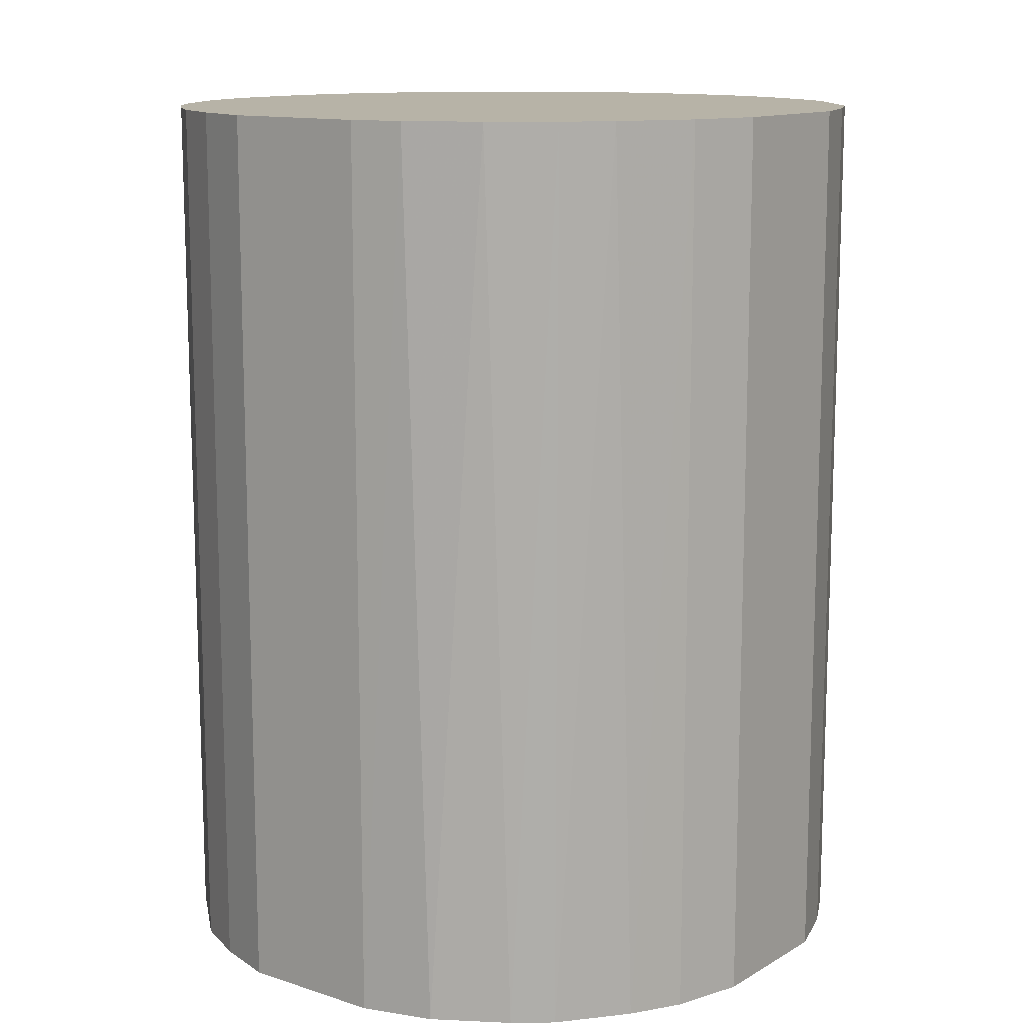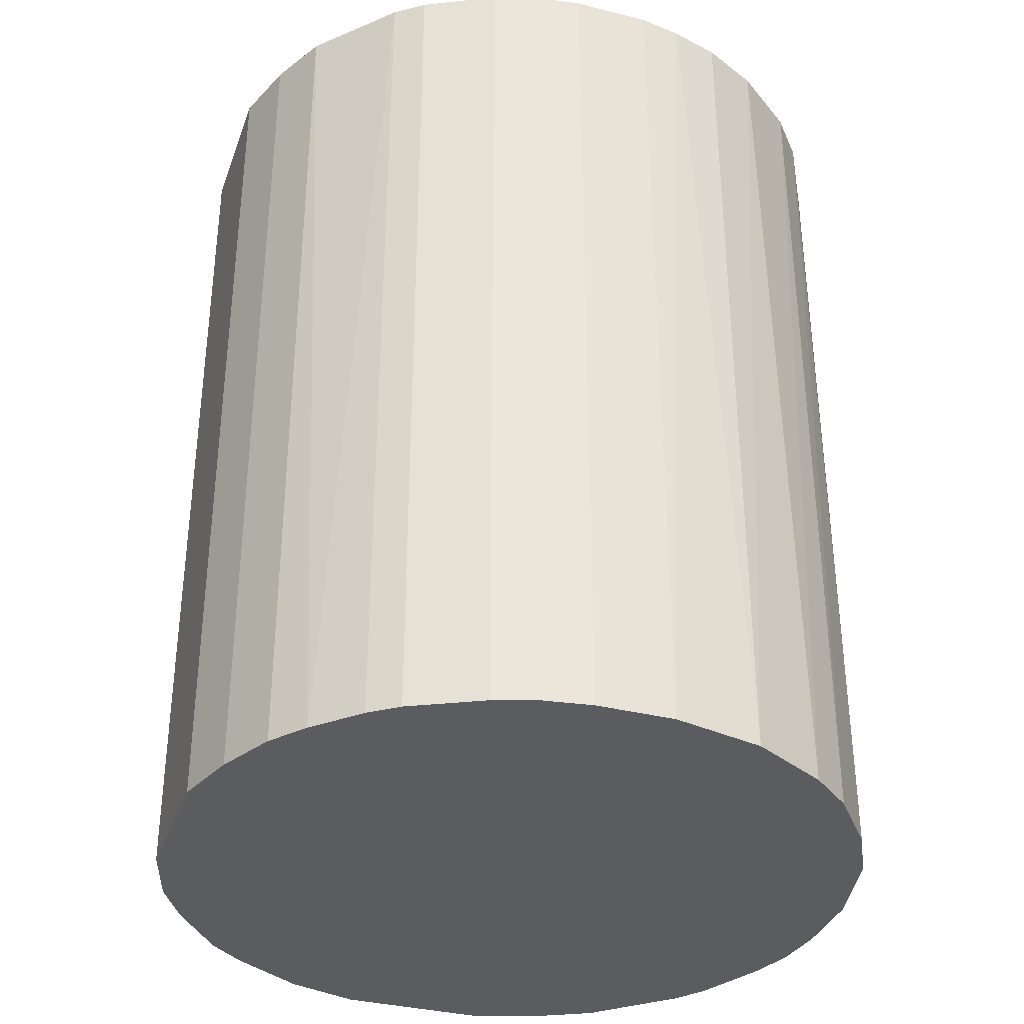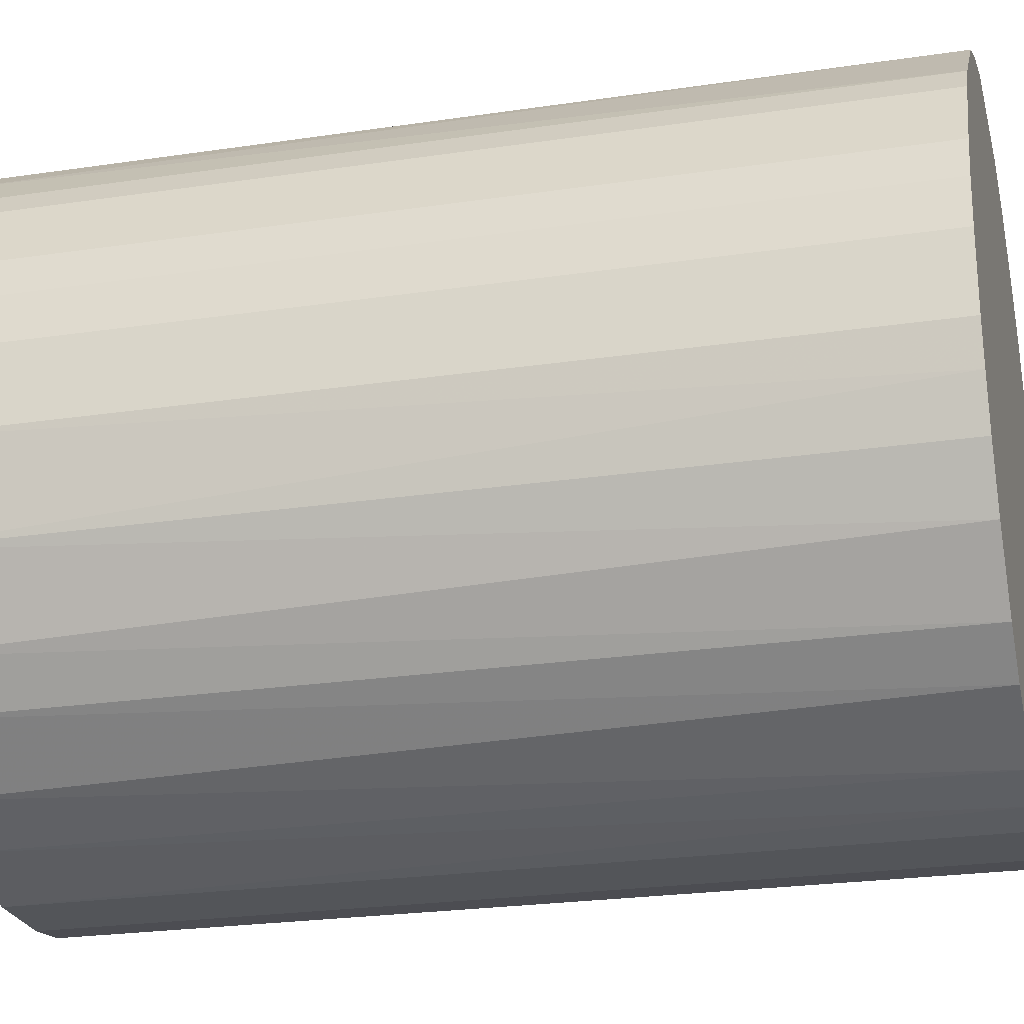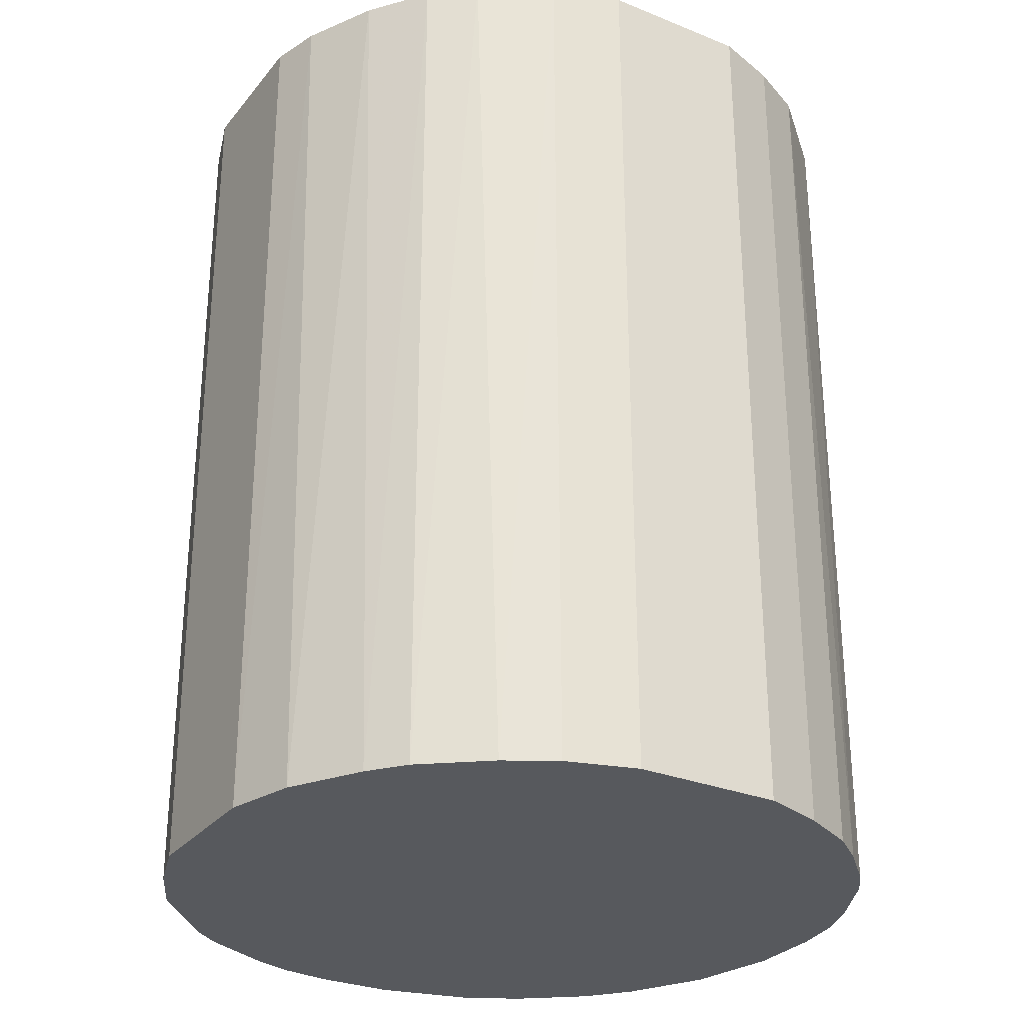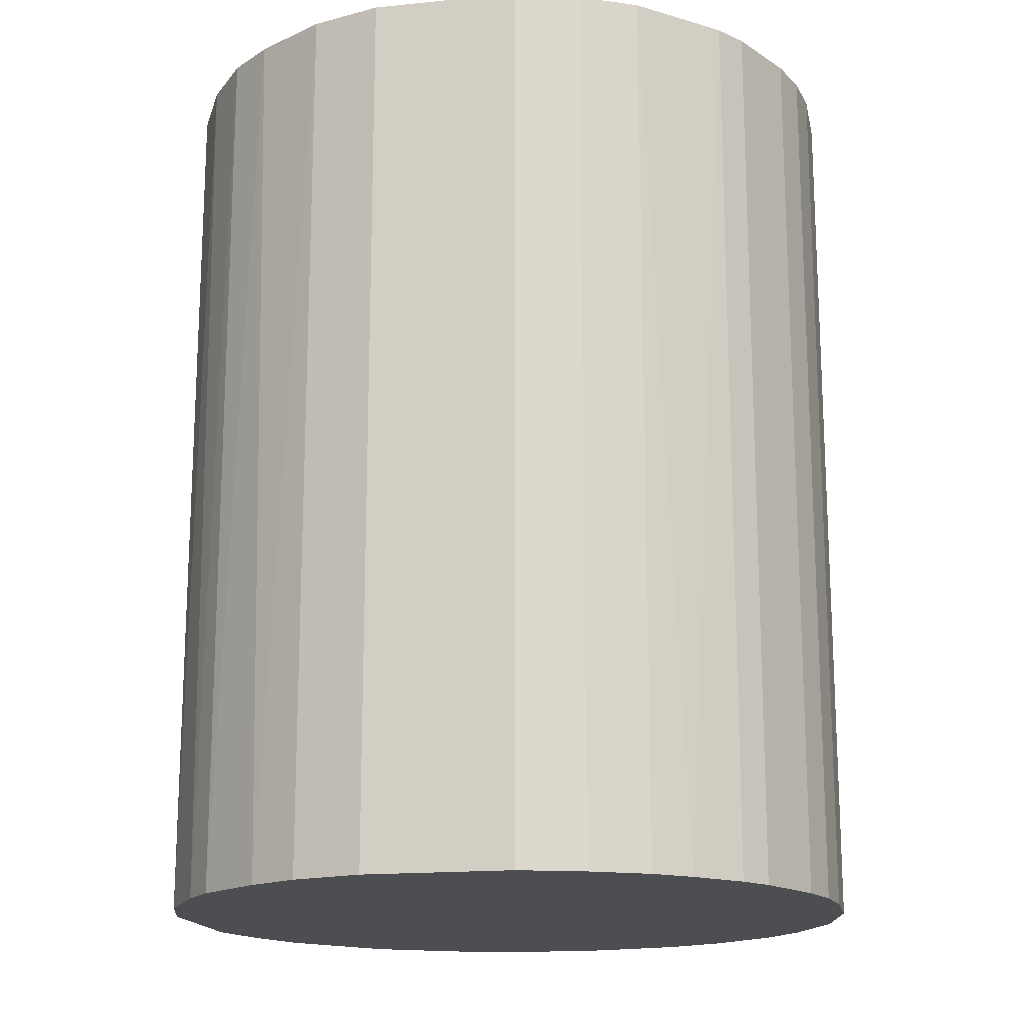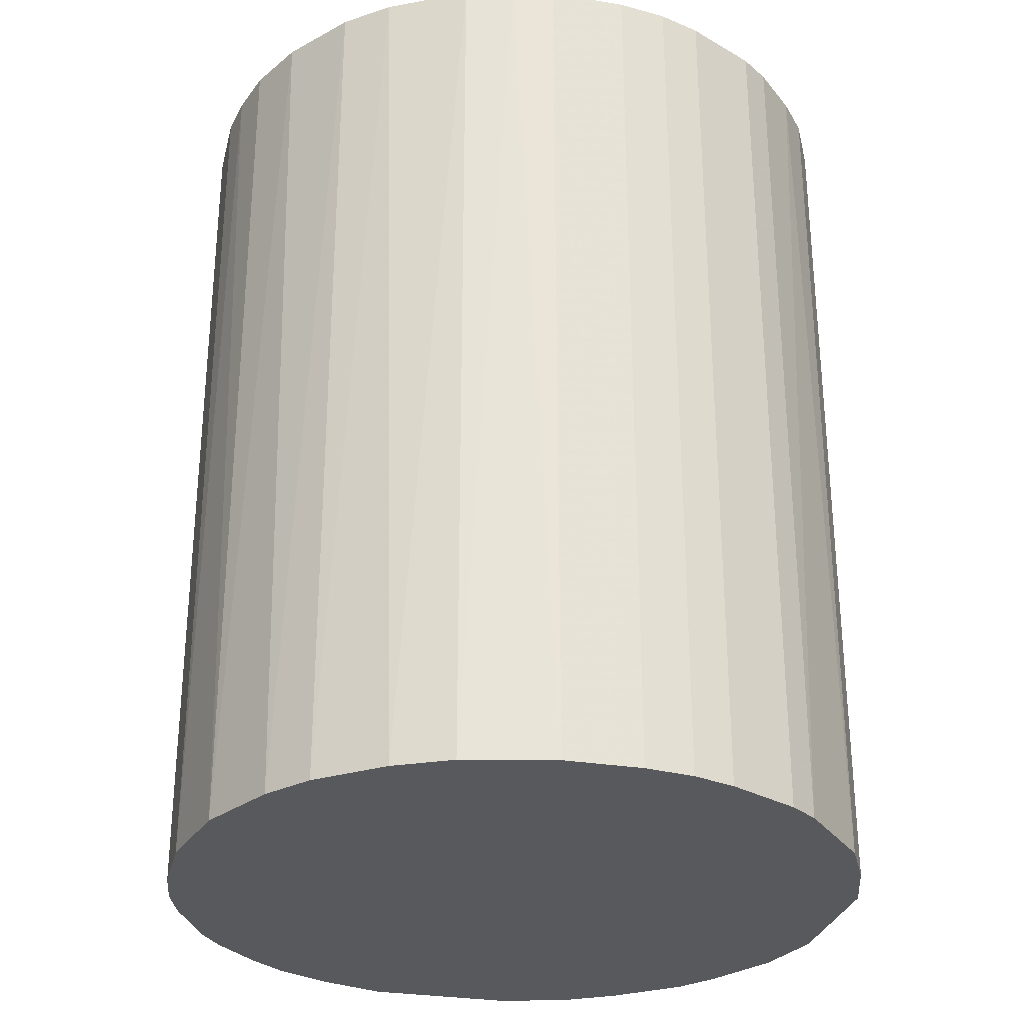
<metadata>
{"format":"obj","ext":"obj","renderer":"f3d","projection":"perspective","resolution":1024,"background":"white","views":[{"elev":12.6,"azim":127.2,"up":"+Z"},{"elev":-35.1,"azim":-108.5,"up":"+Z"},{"elev":-24.4,"azim":-76.2,"up":"+Y"},{"elev":-29.0,"azim":149.0,"up":"+Z"},{"elev":-16.8,"azim":-168.5,"up":"+Z"},{"elev":-29.4,"azim":-13.6,"up":"+Z"}]}
</metadata>
<code>
o convex_0
v -0.0244 -0.002815 -0.03139
v 0.02416 0.005028 0.03139
v 0.02318 0.008459 0.03139
v -0.02293 -0.009189 0.03139
v 0.008954 -0.02293 -0.03139
v 0.005028 0.02416 -0.03139
v -0.0136 0.02072 0.03139
v -0.002815 -0.0244 0.03139
v 0.02416 0.005028 -0.03139
v 0.02072 -0.0136 0.03139
v -0.01311 -0.02096 -0.03139
v -0.02047 0.01385 -0.03139
v 0.009933 0.02269 0.03139
v -0.0239 0.006007 0.03139
v 0.02269 -0.009678 -0.03139
v 0.01778 0.01729 -0.03139
v -0.005267 0.02416 -0.03139
v 0.008954 -0.02293 0.03139
v -0.01459 -0.01998 0.03139
v -0.005267 0.02416 0.03139
v -0.01998 -0.01458 -0.03139
v -0.002815 -0.0244 -0.03139
v 0.01582 -0.019 -0.03139
v 0.02416 -0.005267 0.03139
v 0.01778 0.01729 0.03139
v -0.0136 0.02072 -0.03139
v -0.019 0.01582 0.03139
v -0.0239 0.006007 -0.03139
v 0.01385 -0.02047 0.03139
v -0.009193 -0.02293 0.03139
v 0.02269 0.009933 -0.03139
v 0.01336 0.02072 -0.03139
v -0.0244 -0.002815 0.03139
v 0.002575 -0.0244 0.03139
v 0.02416 -0.005267 -0.03139
v 0.005028 0.02416 0.03139
v -0.01753 -0.01753 0.03139
v -0.02293 -0.009189 -0.03139
v 0.006007 -0.0239 -0.03139
v 0.02072 -0.0136 -0.03139
v -0.02293 0.008949 0.03139
v 0.02072 0.01336 0.03139
v -0.009193 -0.02293 -0.03139
v -0.009683 0.02269 0.03139
v -0.02096 -0.01311 0.03139
v -0.0244 0.002575 0.03139
v -0.01753 -0.01753 -0.03139
v 0.01876 -0.01606 0.03139
v -0.01606 0.01876 -0.03139
v 0.009933 0.02269 -0.03139
v 0.01484 0.01974 0.03139
v -0.009683 0.02269 -0.03139
v 0.01974 0.01483 -0.03139
v 0.02269 -0.009678 0.03139
v 0.002575 -0.0244 -0.03139
v -0.0244 0.002575 -0.03139
v -0.02293 0.008949 -0.03139
v -0.02047 0.01385 0.03139
v 0.01385 -0.02047 -0.03139
v -0.0239 -0.005757 0.03139
v -0.005757 -0.0239 0.03139
v 0.006007 -0.0239 0.03139
v 0.01582 -0.019 0.03139
v -0.019 0.01582 -0.03139
f 27 49 64
f 2 3 4
f 5 1 6
f 4 3 7
f 2 4 8
f 3 2 9
f 5 6 9
f 2 8 10
f 1 5 11
f 6 1 12
f 7 3 13
f 4 7 14
f 5 9 15
f 9 6 16
f 6 12 17
f 10 8 18
f 8 4 19
f 7 13 20
f 6 17 20
f 1 11 21
f 11 5 22
f 5 15 23
f 9 2 24
f 2 10 24
f 13 3 25
f 17 12 26
f 14 7 27
f 12 1 28
f 18 5 29
f 10 18 29
f 8 19 30
f 19 11 30
f 3 9 31
f 9 16 31
f 16 6 32
f 4 14 33
f 18 8 34
f 8 22 34
f 15 9 35
f 9 24 35
f 24 15 35
f 13 6 36
f 6 20 36
f 20 13 36
f 19 4 37
f 1 21 38
f 5 18 39
f 22 5 39
f 15 10 40
f 23 15 40
f 14 27 41
f 28 14 41
f 25 3 42
f 3 31 42
f 11 22 43
f 30 11 43
f 7 20 44
f 20 17 44
f 26 7 44
f 37 4 45
f 21 37 45
f 4 38 45
f 38 21 45
f 14 28 46
f 1 33 46
f 33 14 46
f 11 19 47
f 21 11 47
f 19 37 47
f 37 21 47
f 10 29 48
f 40 10 48
f 23 40 48
f 7 26 49
f 26 12 49
f 27 7 49
f 6 13 50
f 32 6 50
f 13 32 50
f 13 25 51
f 25 16 51
f 32 13 51
f 16 32 51
f 17 26 52
f 44 17 52
f 26 44 52
f 16 25 53
f 31 16 53
f 25 42 53
f 42 31 53
f 10 15 54
f 24 10 54
f 15 24 54
f 34 22 55
f 22 39 55
f 39 34 55
f 28 1 56
f 1 46 56
f 46 28 56
f 12 28 57
f 41 12 57
f 28 41 57
f 27 12 58
f 41 27 58
f 12 41 58
f 5 23 59
f 29 5 59
f 23 29 59
f 33 1 60
f 4 33 60
f 1 38 60
f 38 4 60
f 22 8 61
f 8 30 61
f 43 22 61
f 30 43 61
f 18 34 62
f 39 18 62
f 34 39 62
f 29 23 63
f 48 29 63
f 23 48 63
f 12 27 64
f 49 12 64

</code>
